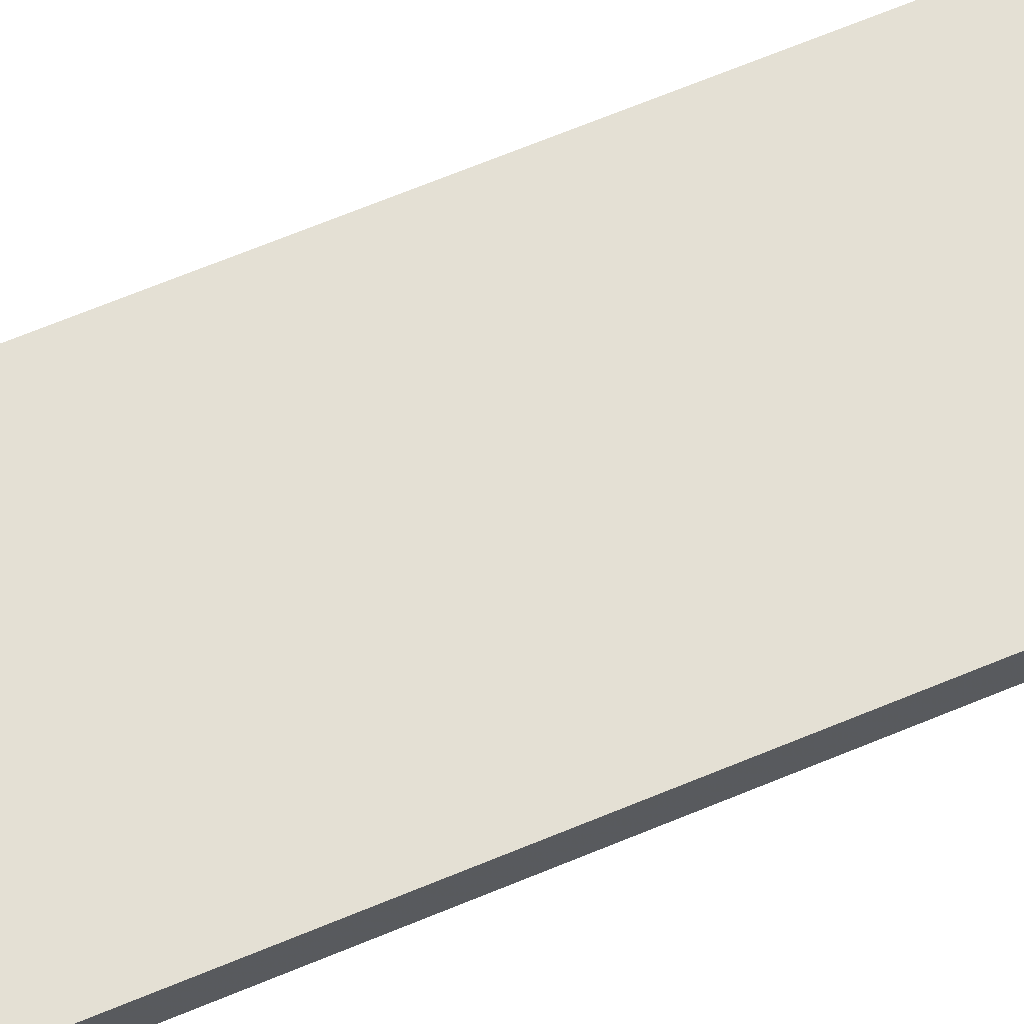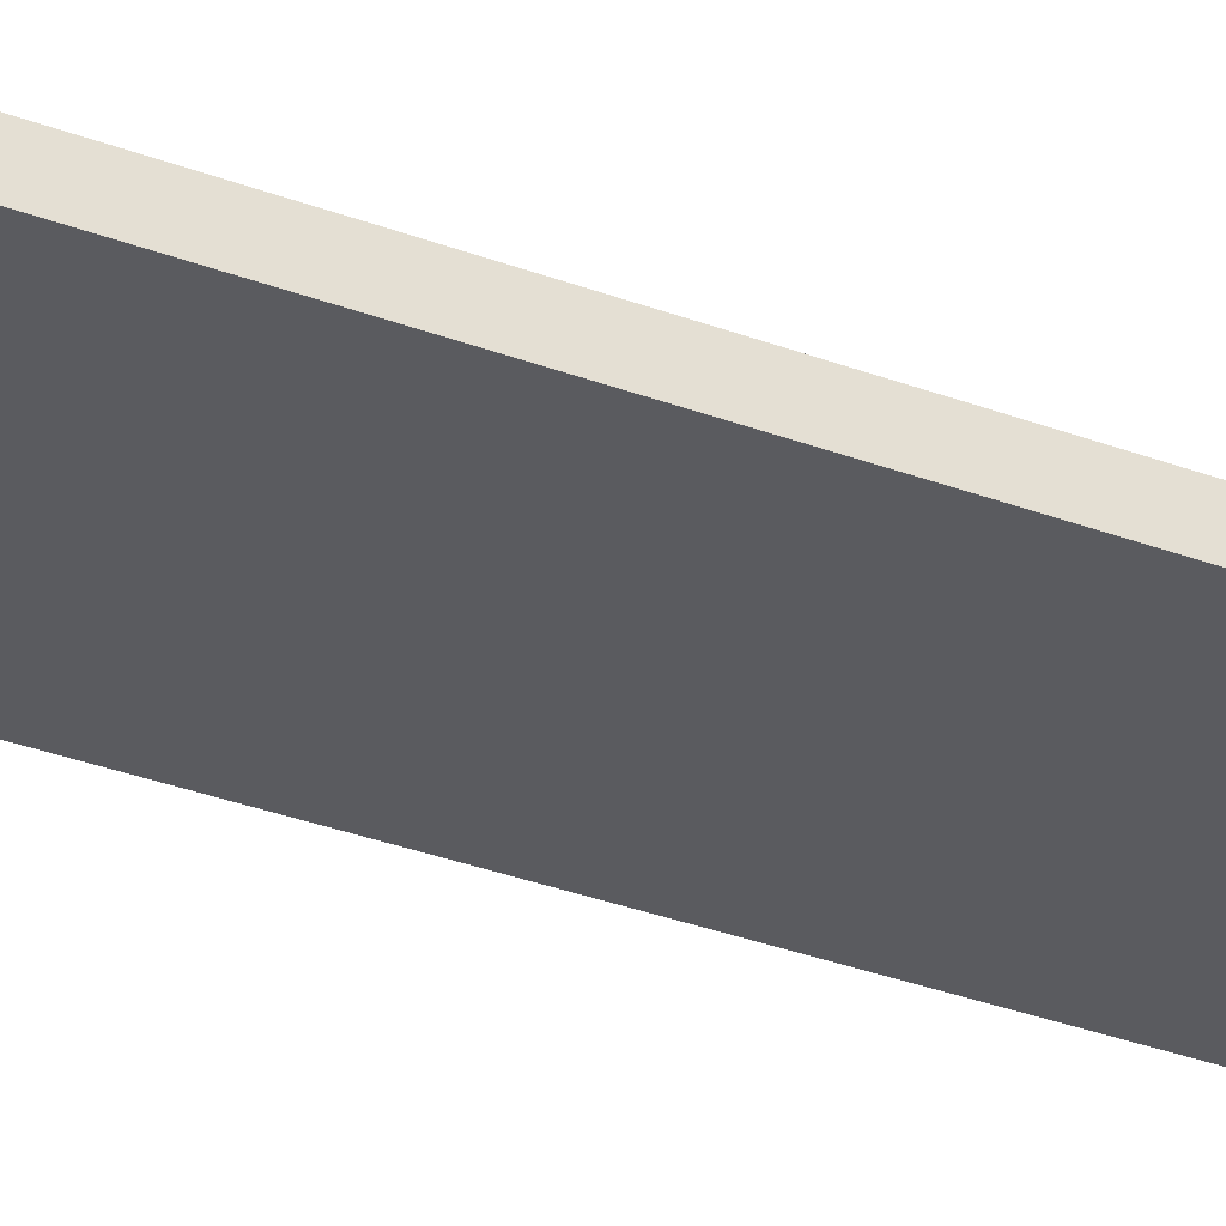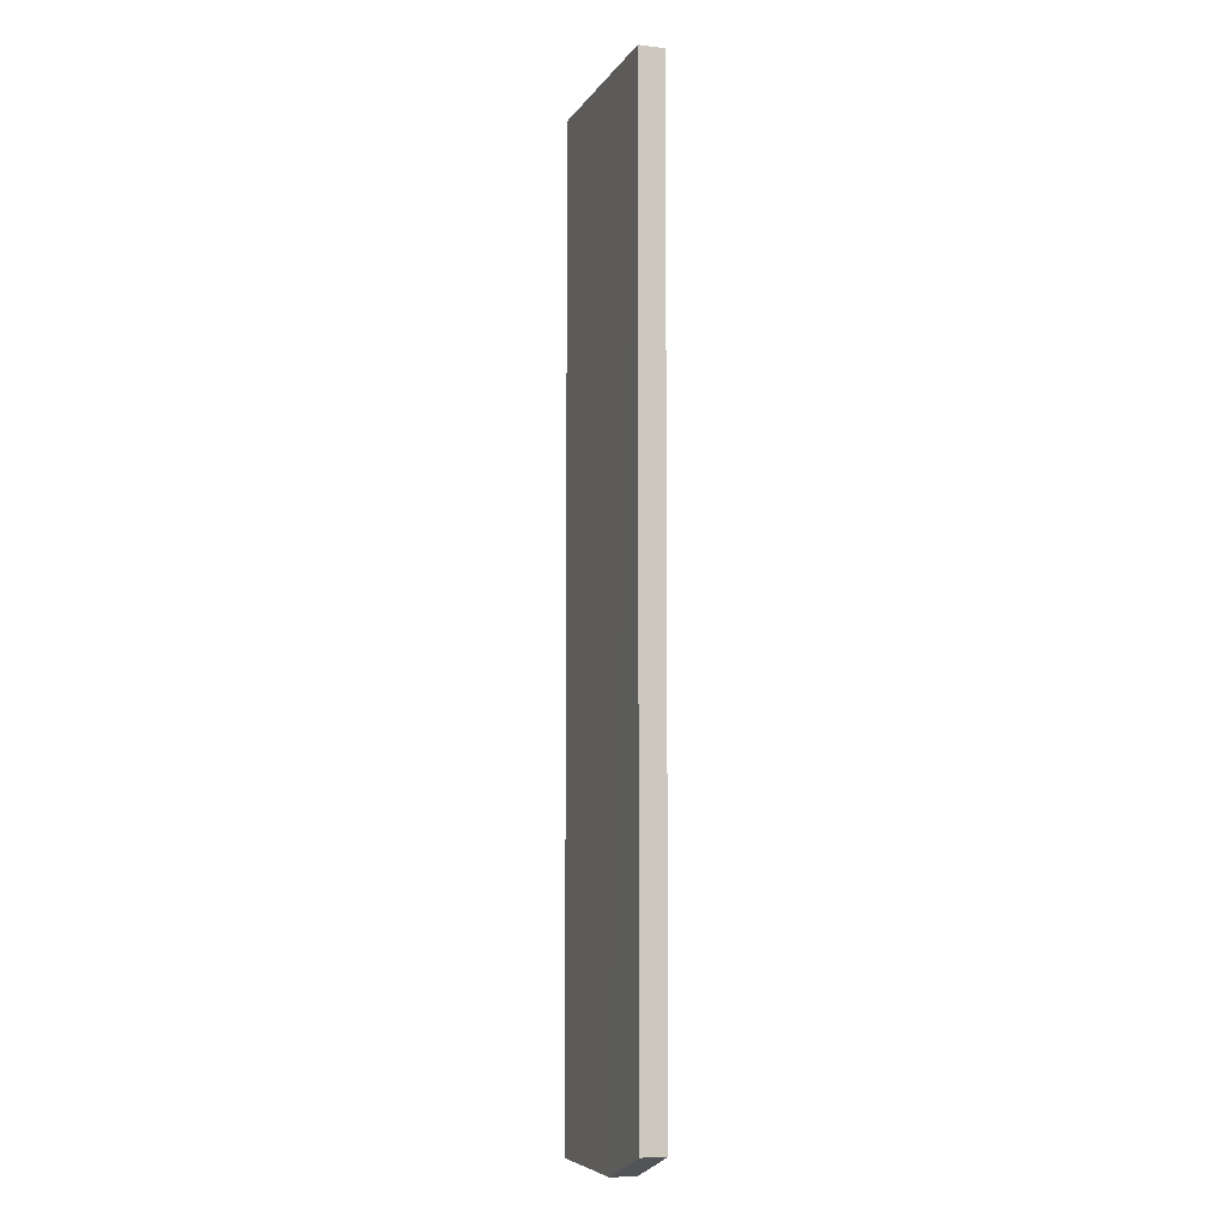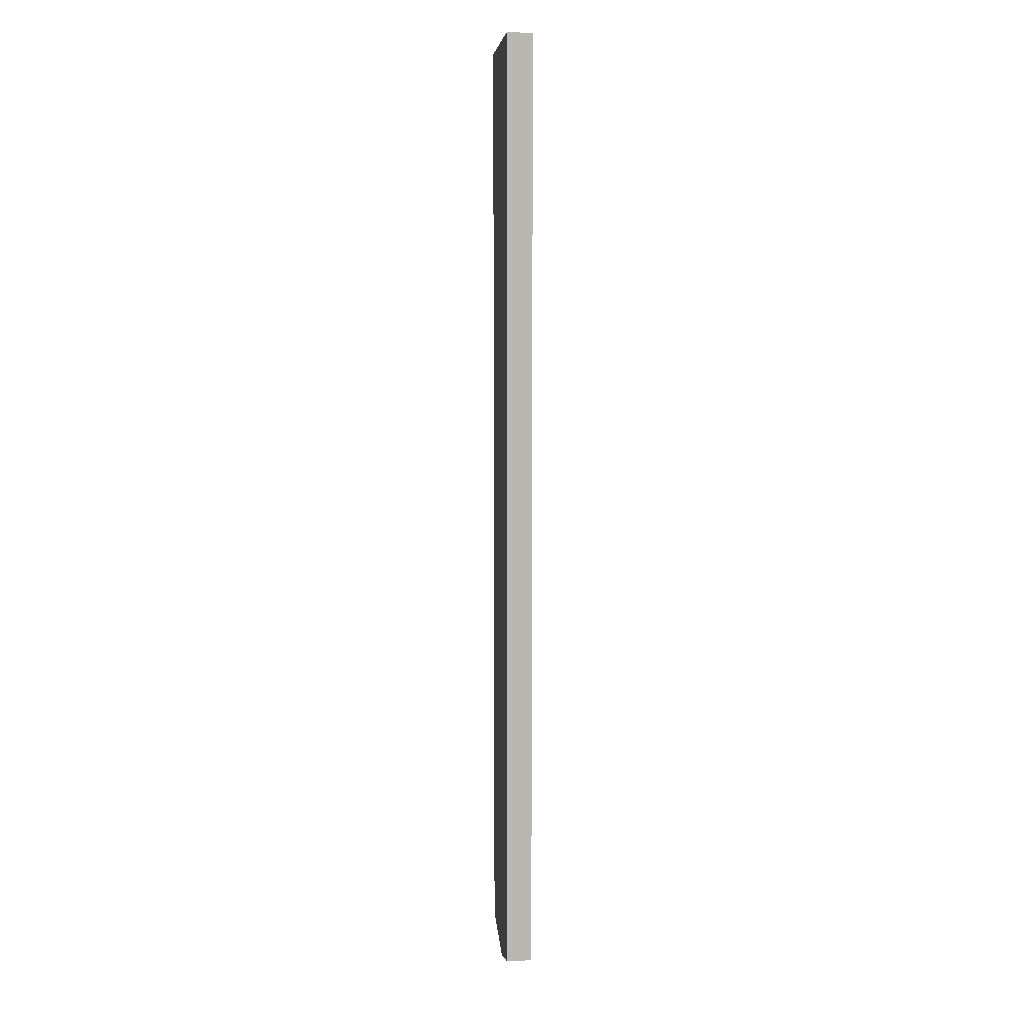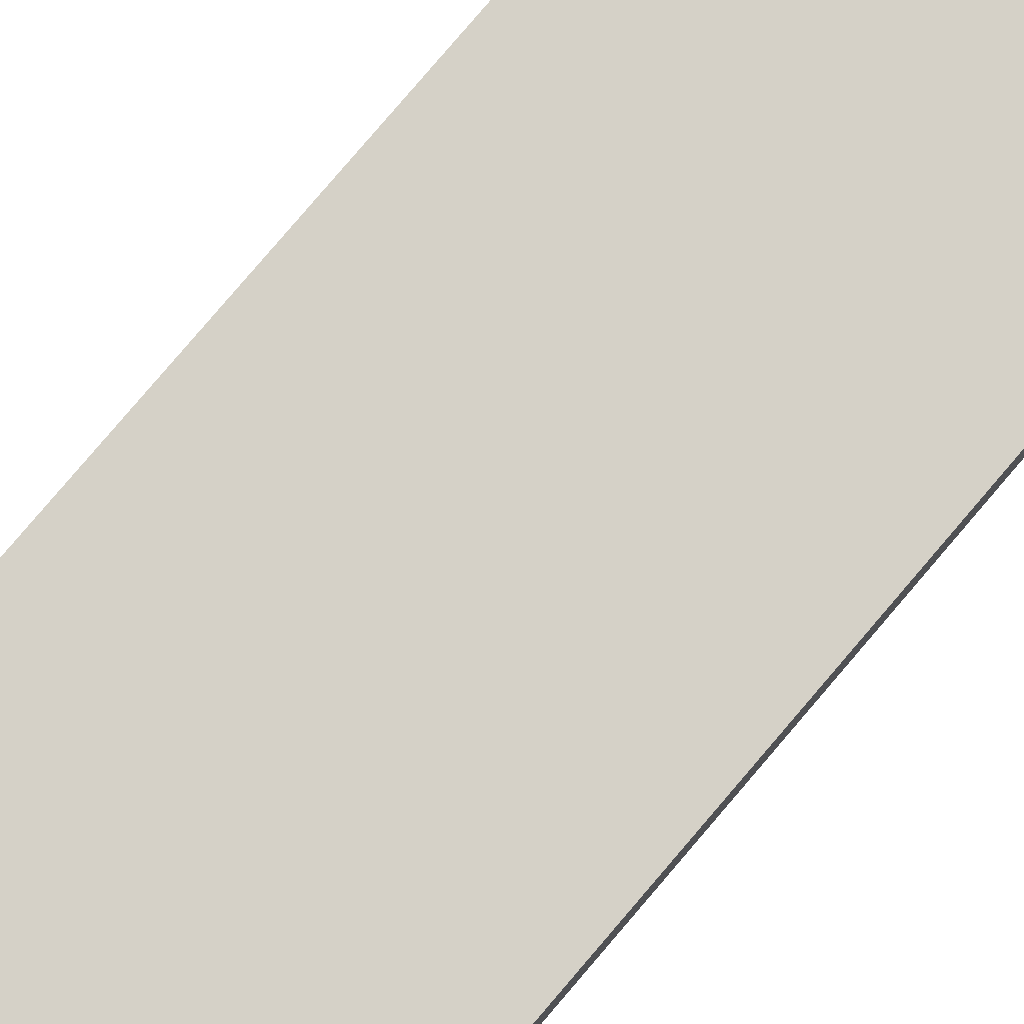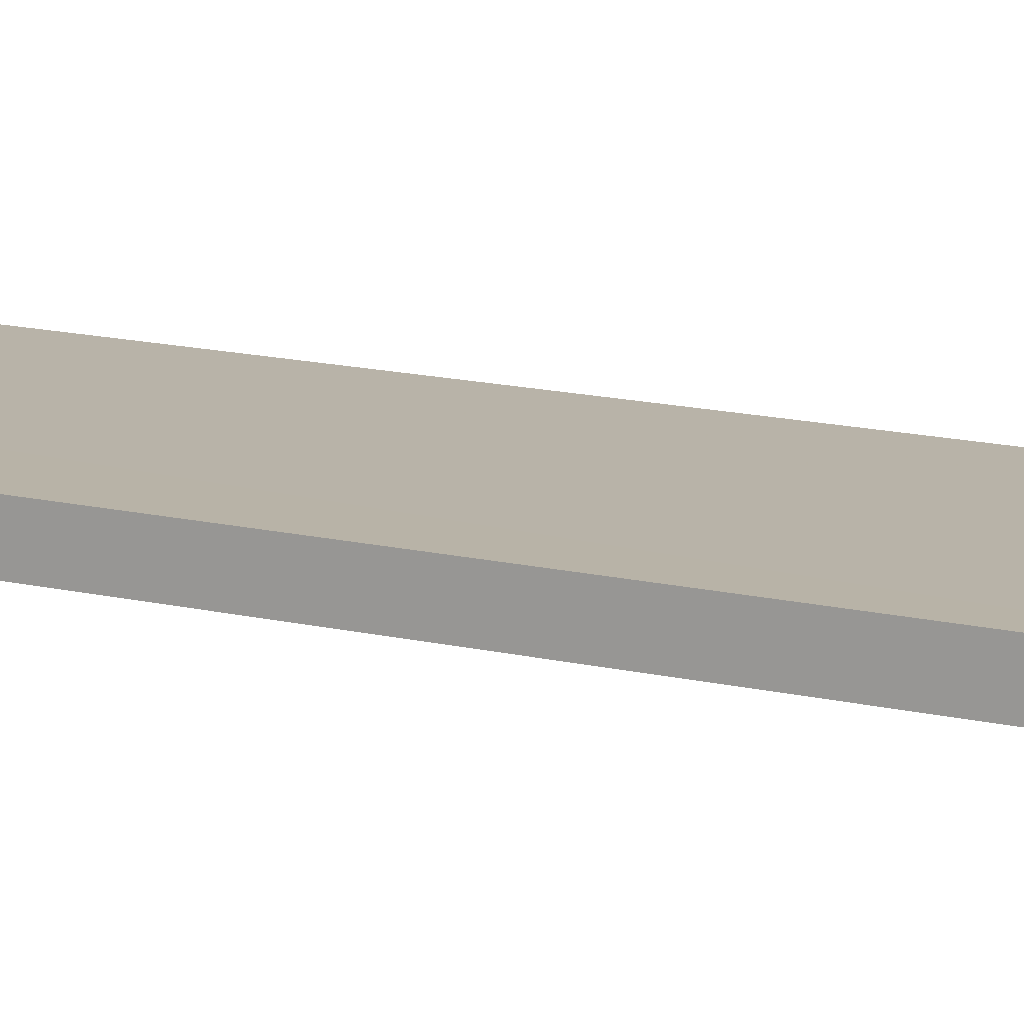
<metadata>
{"format":"obj","ext":"obj","renderer":"f3d","projection":"perspective","resolution":1024,"background":"white","views":[{"elev":66.0,"azim":-112.8,"up":"+Z"},{"elev":-33.1,"azim":-117.4,"up":"+Z"},{"elev":-6.6,"azim":71.4,"up":"+Y"},{"elev":8.5,"azim":85.8,"up":"+Y"},{"elev":79.2,"azim":40.4,"up":"+Z"},{"elev":12.9,"azim":120.4,"up":"+Z"}]}
</metadata>
<code>
o 2914
v 2174 1879 14.02
v 2174 1879 14.01
v 2174 1879 14.02
v 2174 1879 14.02
v 2174 1879 14.02
v 2174 1879 14.02
v 2174 1879 14.02
v 2174 1879 14.01
v 2174 1879 14.02
v 2174 1879 14.01
v 2174 1879 14.02
v 2174 1879 14.02
v 2174 1879 14.01
v 2174 1879 14.01
v 2174 1879 14.02
v 2174 1879 14.01
v 2174 1879 14.01
v 2174 1879 14.01
v 2174 1879 14.02
v 2174 1879 14.01
v 2174 1879 14.01
v 2174 1879 14.01
v 2174 1879 14.02
v 2174 1879 14.01
f 1 2 3
f 4 5 3
f 1 6 7
f 6 2 8
f 9 8 10
f 7 11 12
f 13 11 3
f 14 15 11
f 13 5 16
f 17 2 16
f 17 9 18
f 17 5 19
f 13 20 21
f 1 22 16
f 23 22 19
f 21 22 24

</code>
